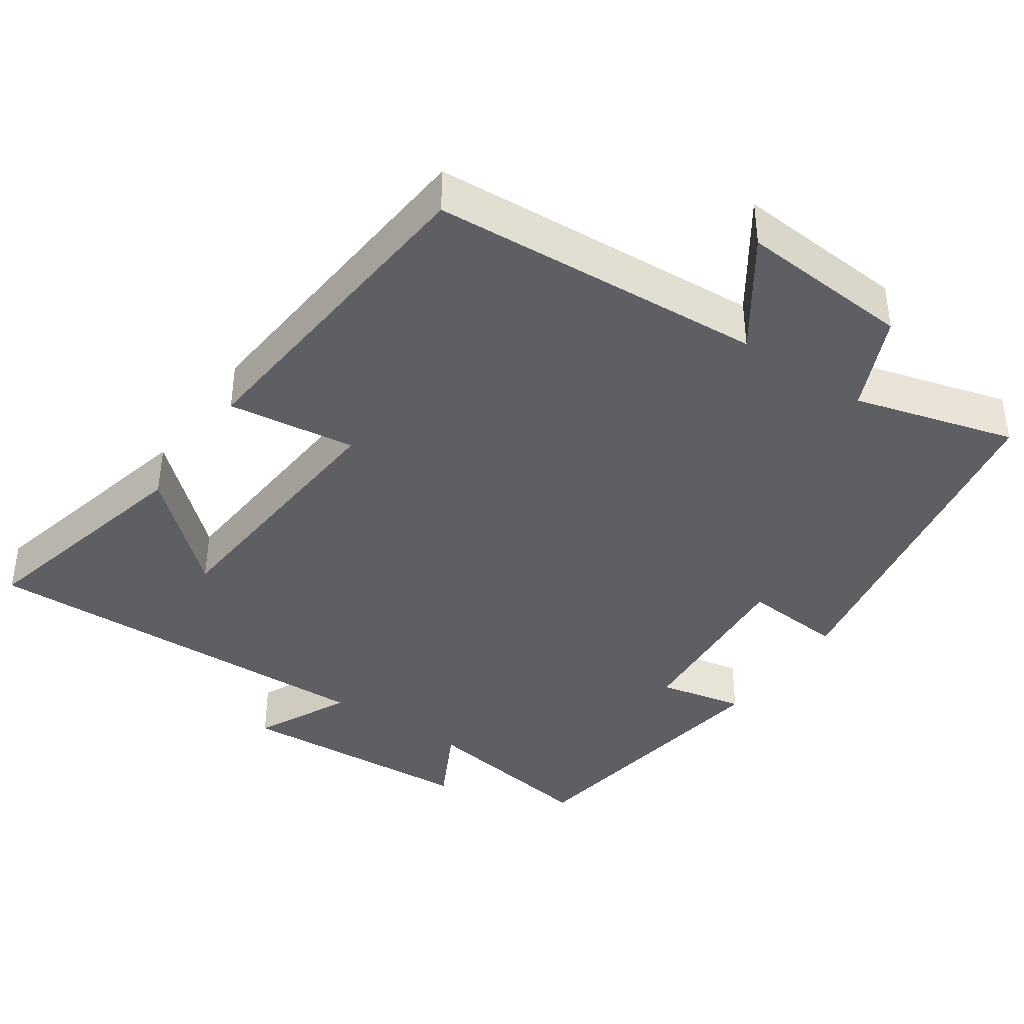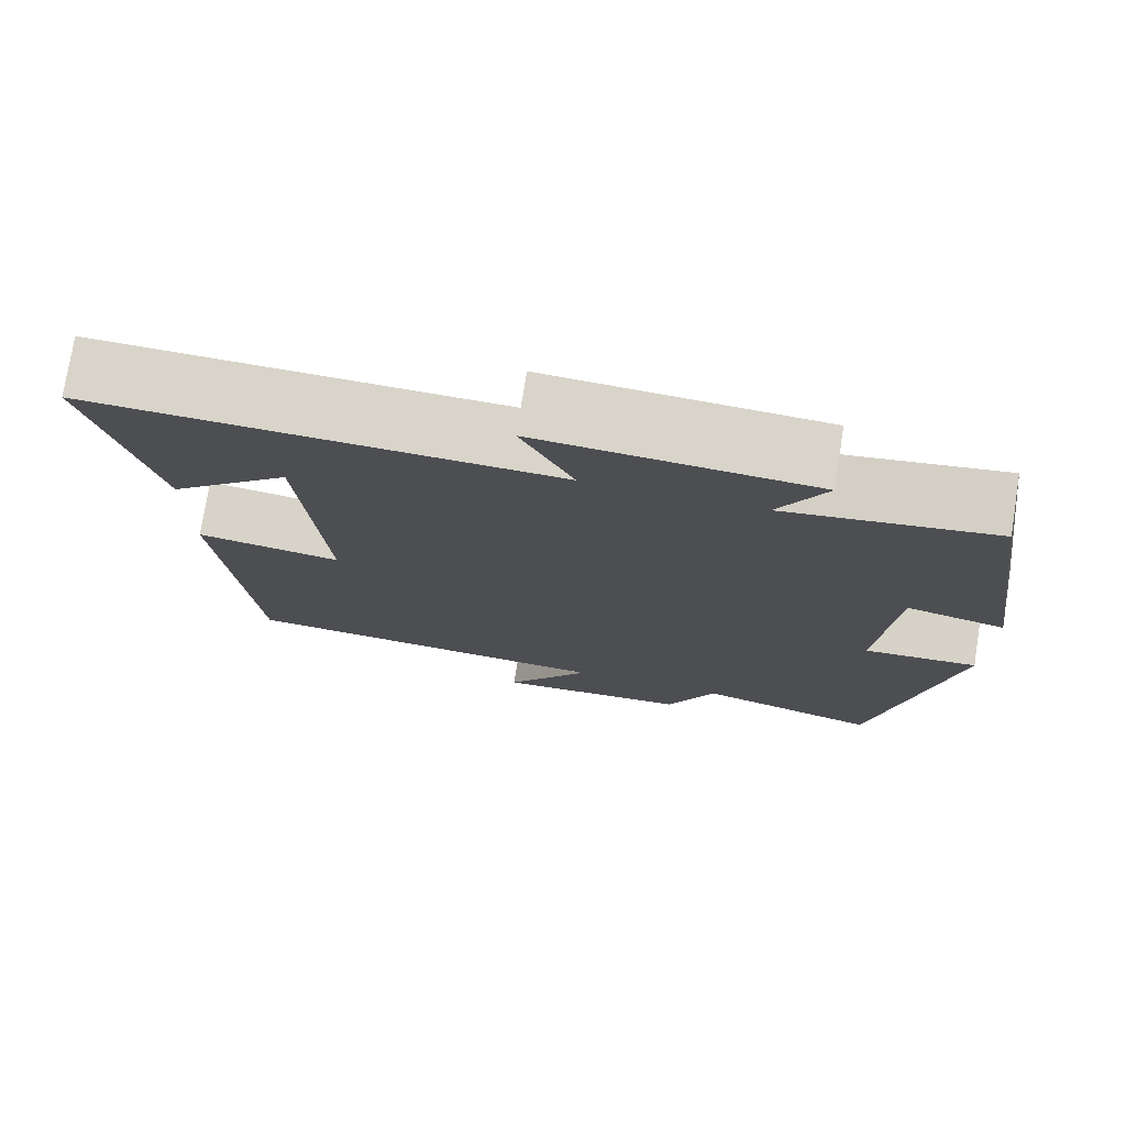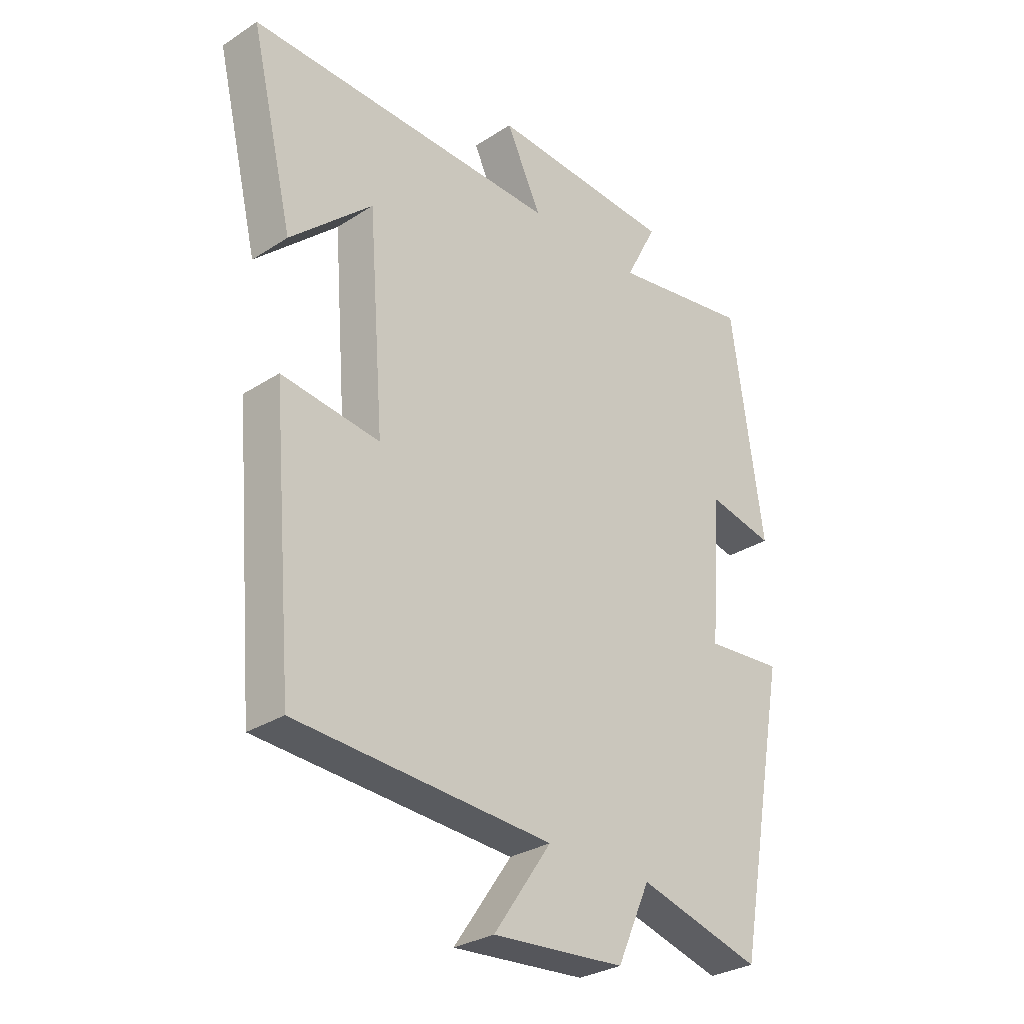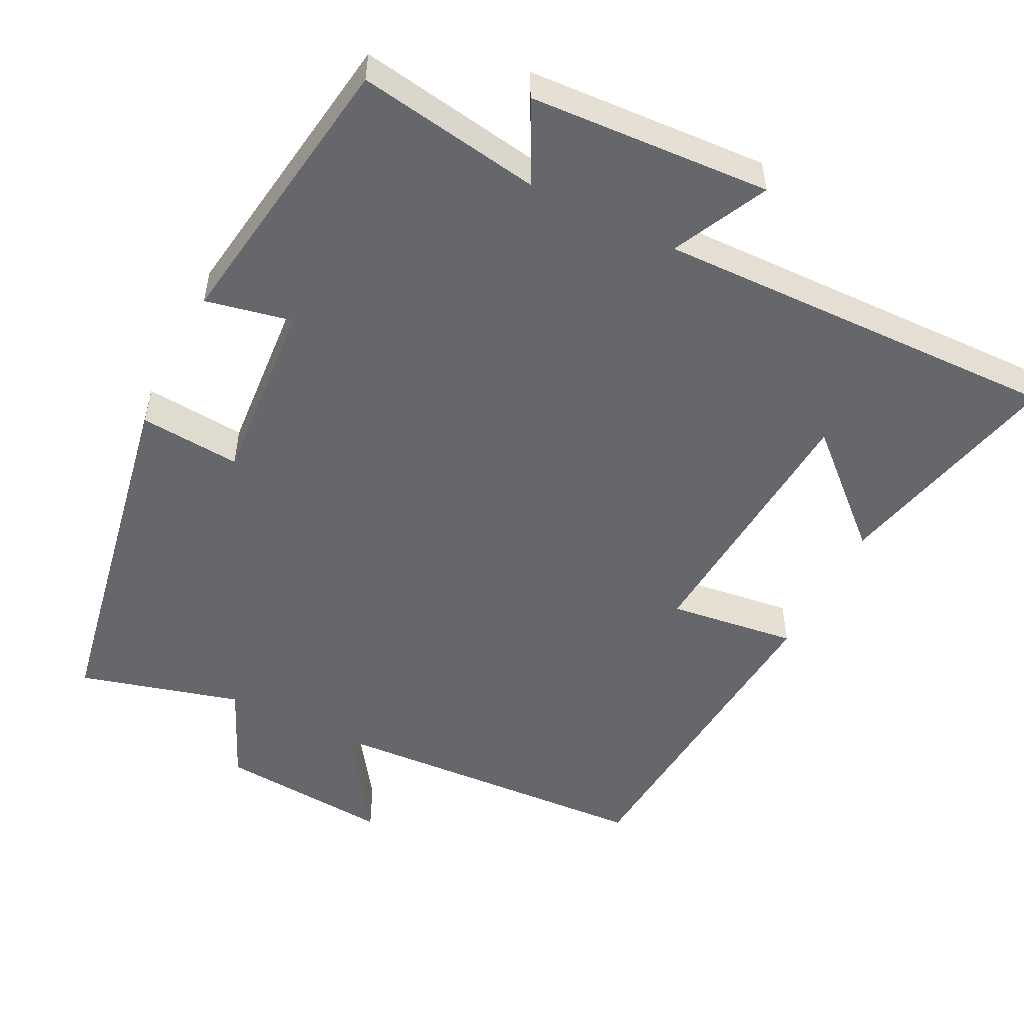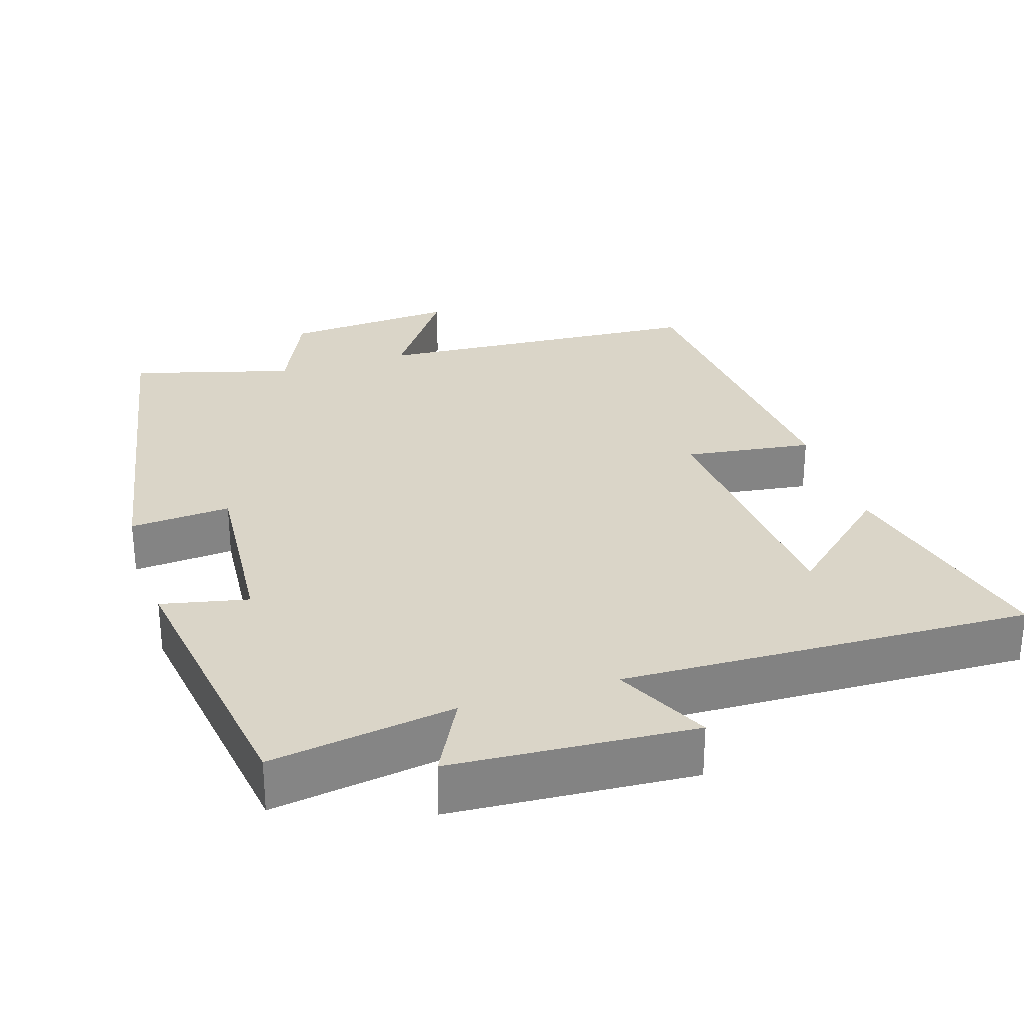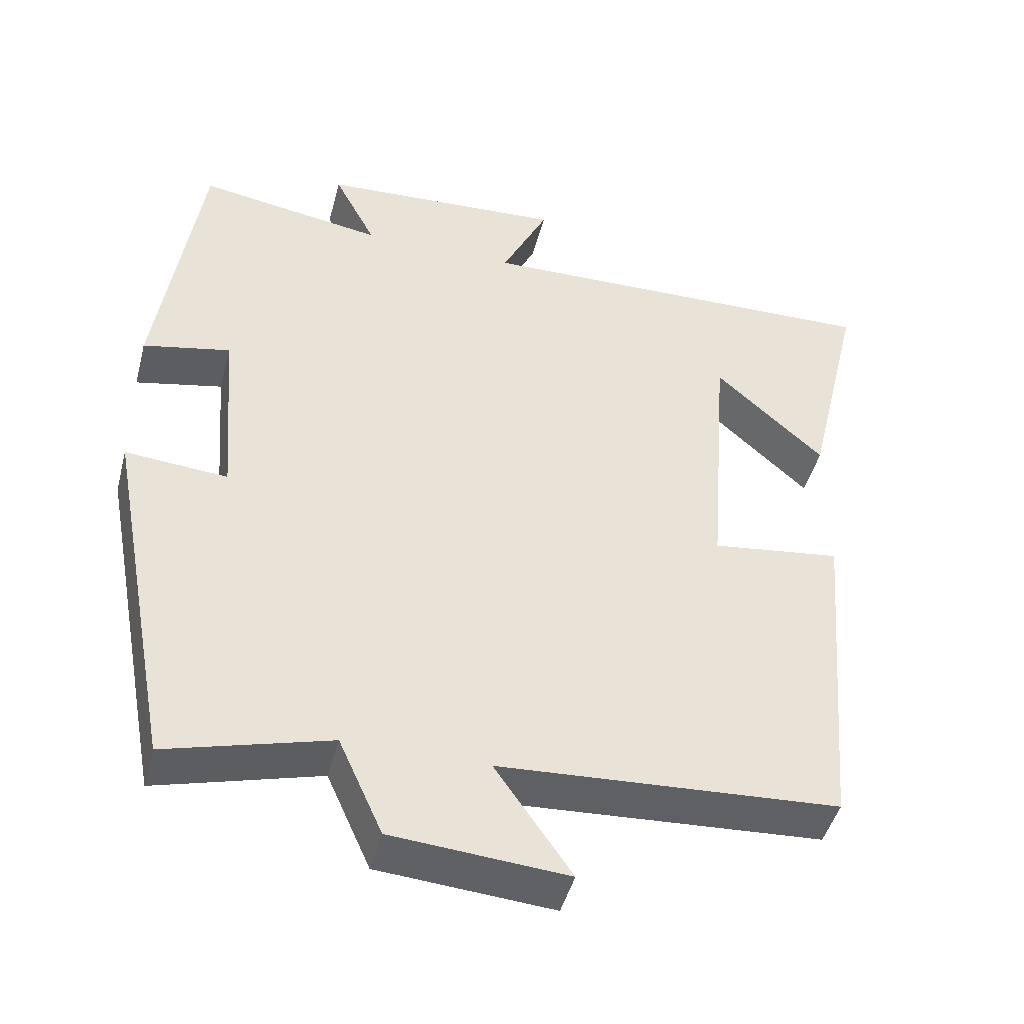
<metadata>
{"format":"obj","ext":"obj","renderer":"f3d","projection":"perspective","resolution":1024,"background":"white","views":[{"elev":-39.7,"azim":145.5,"up":"+Y"},{"elev":75.8,"azim":-170.9,"up":"+Z"},{"elev":-29.7,"azim":133.4,"up":"+Z"},{"elev":-52.0,"azim":-26.8,"up":"+Y"},{"elev":29.1,"azim":-17.5,"up":"+Y"},{"elev":-45.8,"azim":-14.6,"up":"+Z"}]}
</metadata>
<code>
v 0.461 0.07 -0.472
v 0.004 0.07 -0.5
v 0.107 0.07 -0.649
v -0.129 0.07 -0.631
v -0.188 0.07 -0.5
v -0.408 0.07 -0.561
v -0.5 0.07 -0.07
v -0.362 0.07 -0.081
v -0.382 0.07 0.173
v -0.5 0.07 0.148
v -0.443 0.07 0.54
v -0.192 0.07 0.5
v -0.249 0.07 0.61
v 0.081 0.07 0.63
v 0.018 0.07 0.5
v 0.576 0.07 0.515
v 0.5 0.07 0.196
v 0.353 0.07 0.329
v 0.325 0.07 -0.037
v 0.5 0.07 -0.014
v 0.461 0 -0.472
v 0.004 0 -0.5
v 0.107 0 -0.649
v -0.129 0 -0.631
v -0.188 0 -0.5
v -0.408 0 -0.561
v -0.5 0 -0.07
v -0.362 0 -0.081
v -0.382 0 0.173
v -0.5 0 0.148
v -0.443 0 0.54
v -0.192 0 0.5
v -0.249 0 0.61
v 0.081 0 0.63
v 0.018 0 0.5
v 0.576 0 0.515
v 0.5 0 0.196
v 0.353 0 0.329
v 0.325 0 -0.037
v 0.5 0 -0.014
f 19 20 1 2
f 18 19 2
f 16 17 18
f 15 16 18
f 15 18 2
f 12 13 14 15
f 12 15 2
f 9 10 11 12
f 8 9 12 2
f 5 6 7 8
f 4 5 8
f 3 4 8
f 2 3 8
f 22 21 40 39
f 22 39 38
f 38 37 36
f 38 36 35
f 22 38 35
f 35 34 33 32
f 22 35 32
f 32 31 30 29
f 22 32 29 28
f 28 27 26 25
f 28 25 24
f 28 24 23
f 28 23 22
f 1 21 22 2
f 2 22 23 3
f 3 23 24 4
f 4 24 25 5
f 5 25 26 6
f 6 26 27 7
f 7 27 28 8
f 8 28 29 9
f 9 29 30 10
f 10 30 31 11
f 11 31 32 12
f 12 32 33 13
f 13 33 34 14
f 14 34 35 15
f 15 35 36 16
f 16 36 37 17
f 17 37 38 18
f 18 38 39 19
f 19 39 40 20
f 20 40 21 1

</code>
